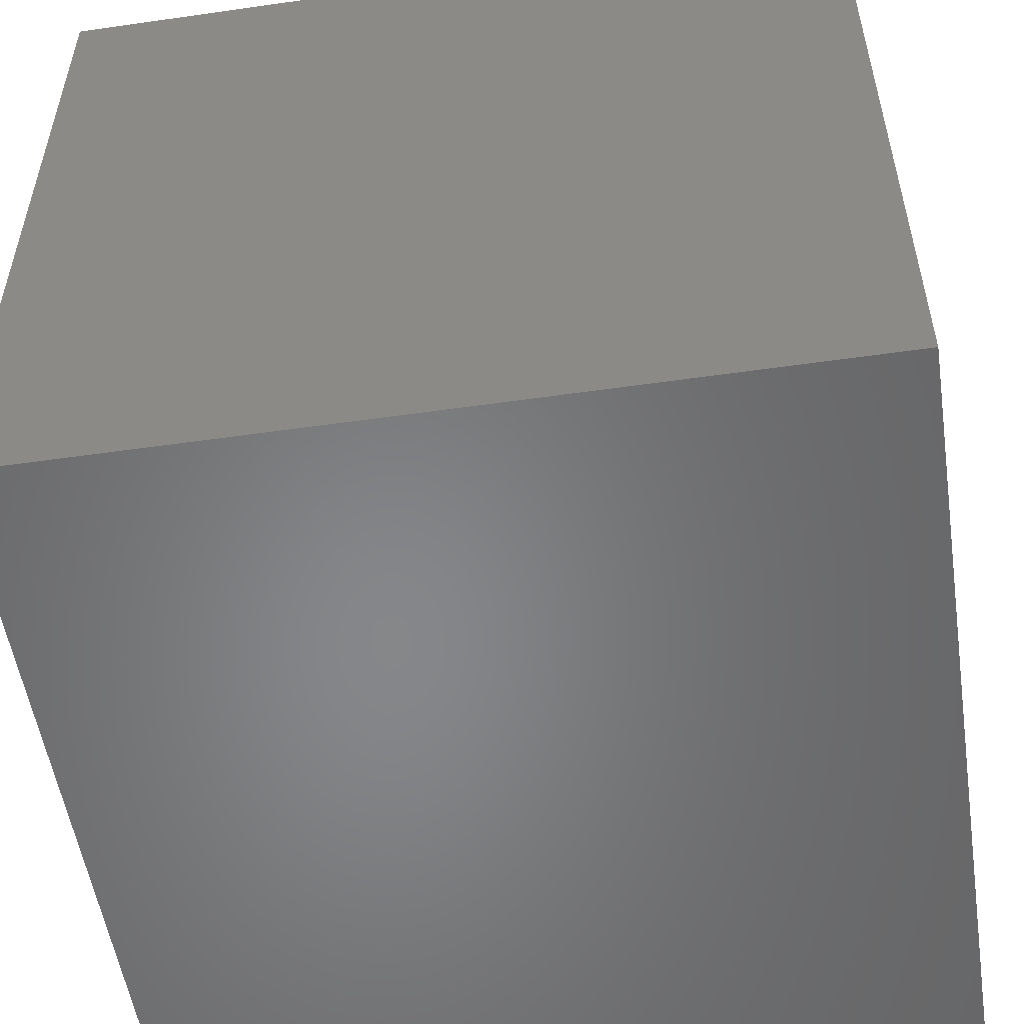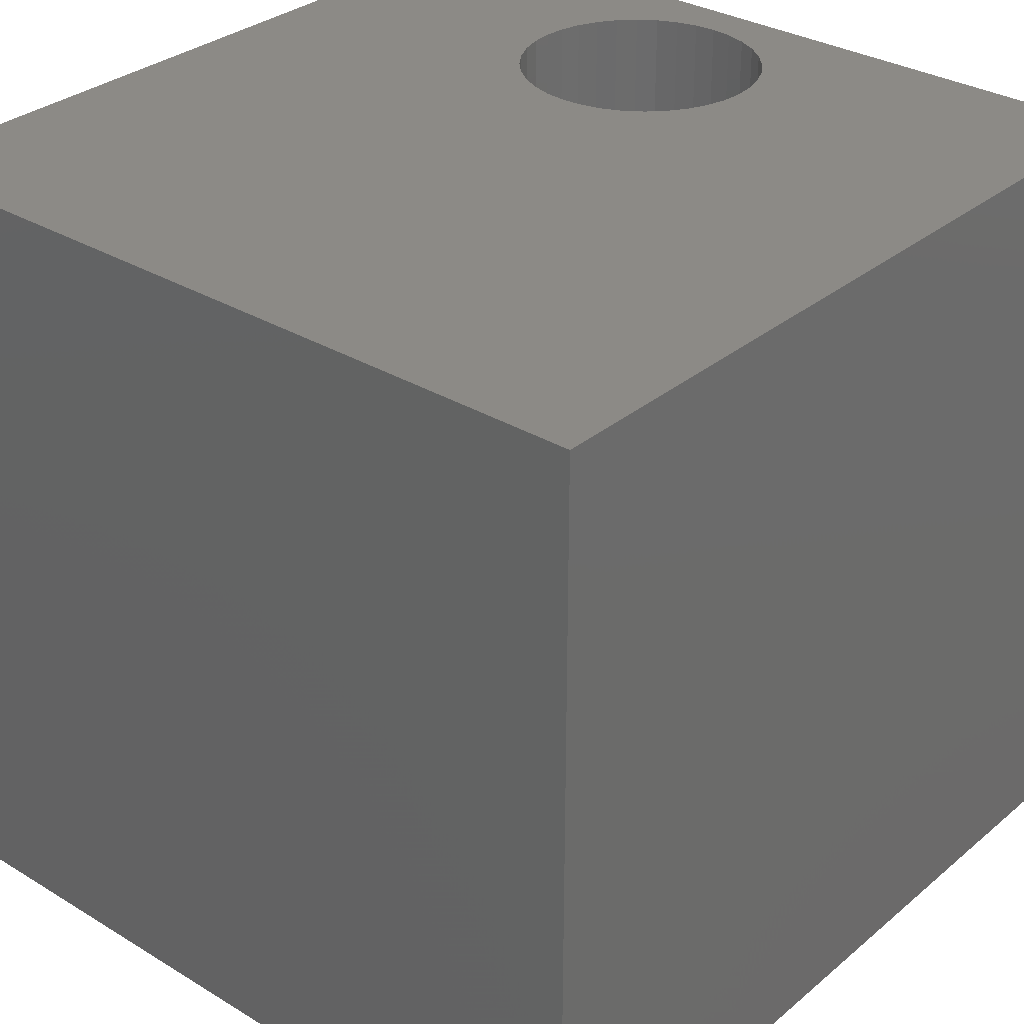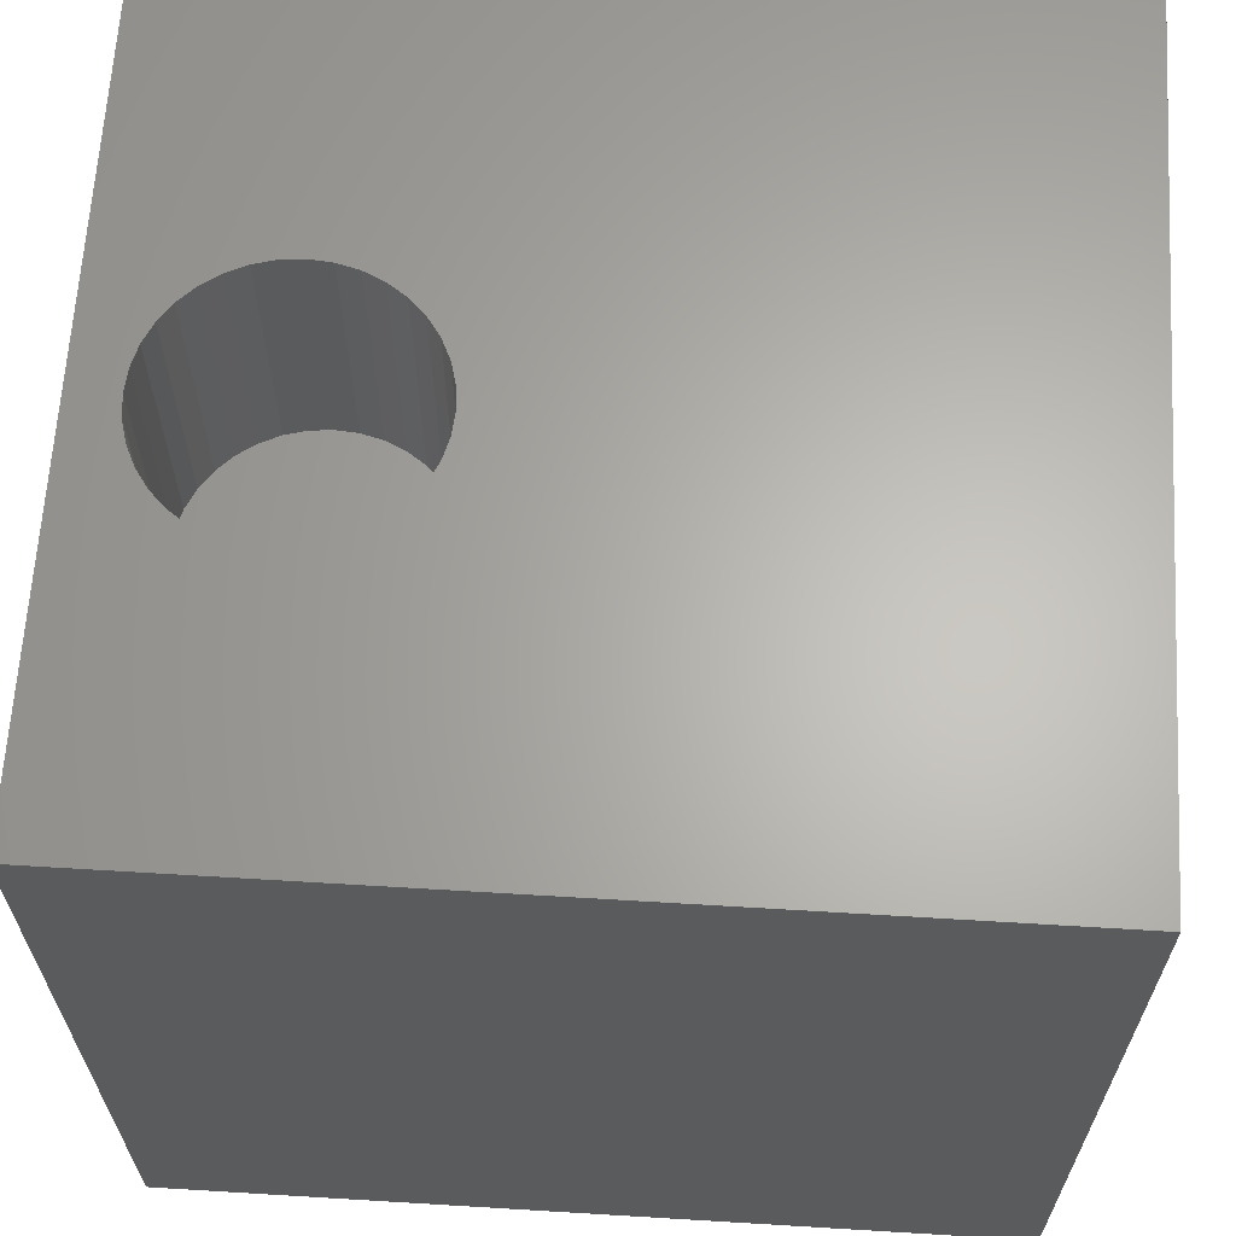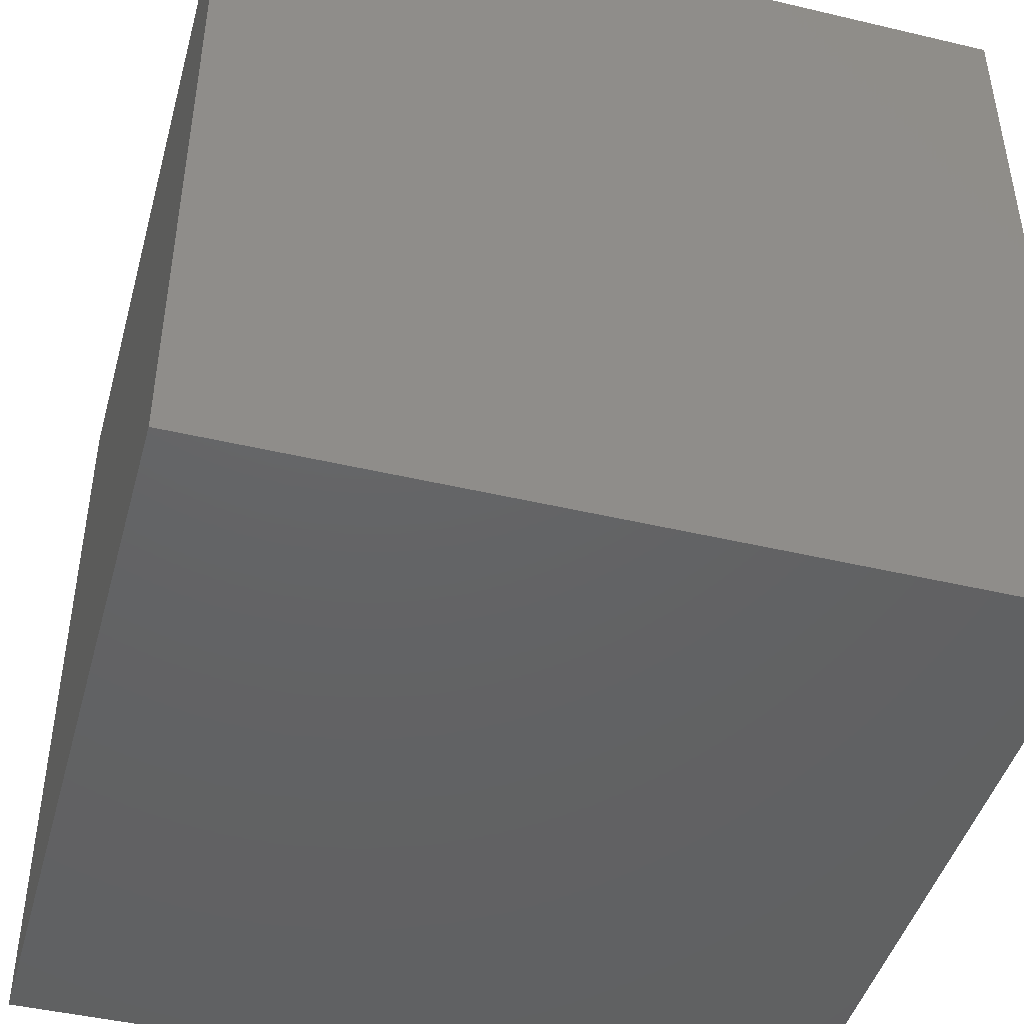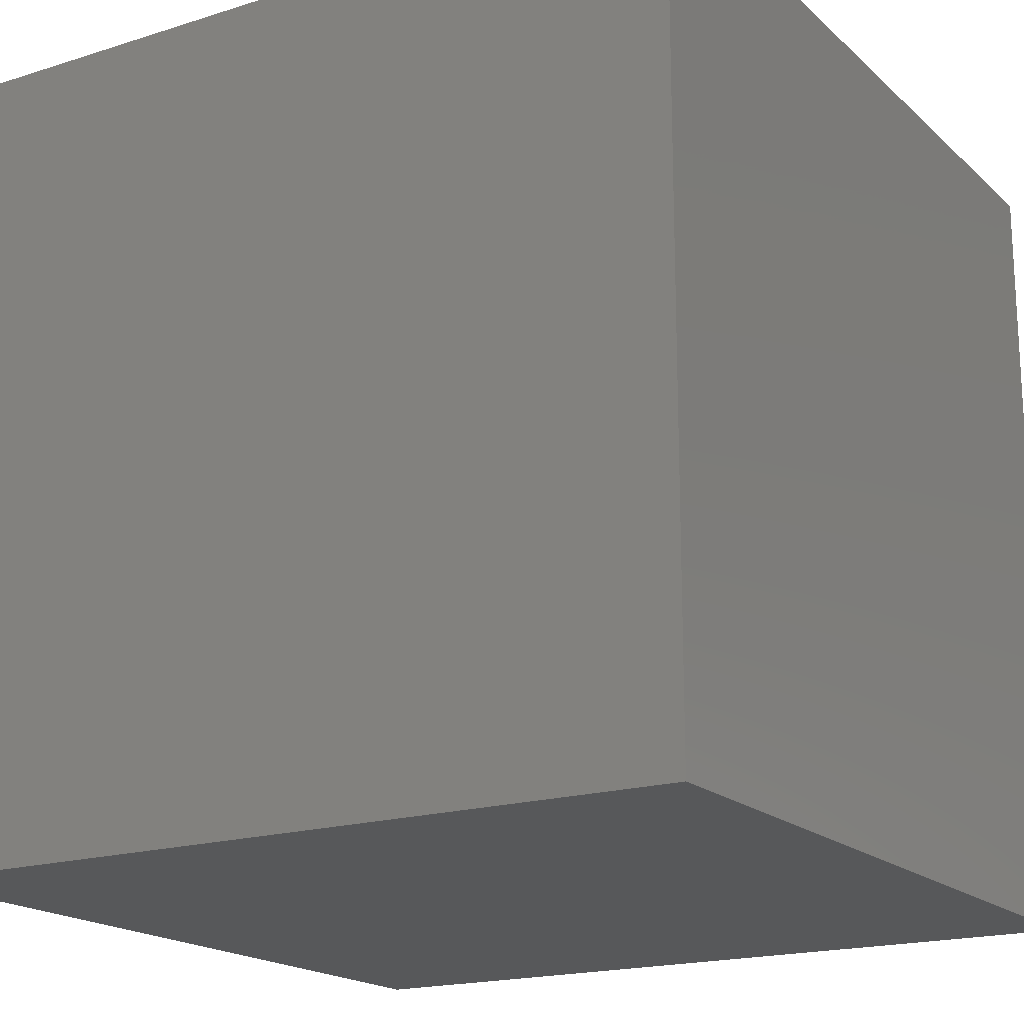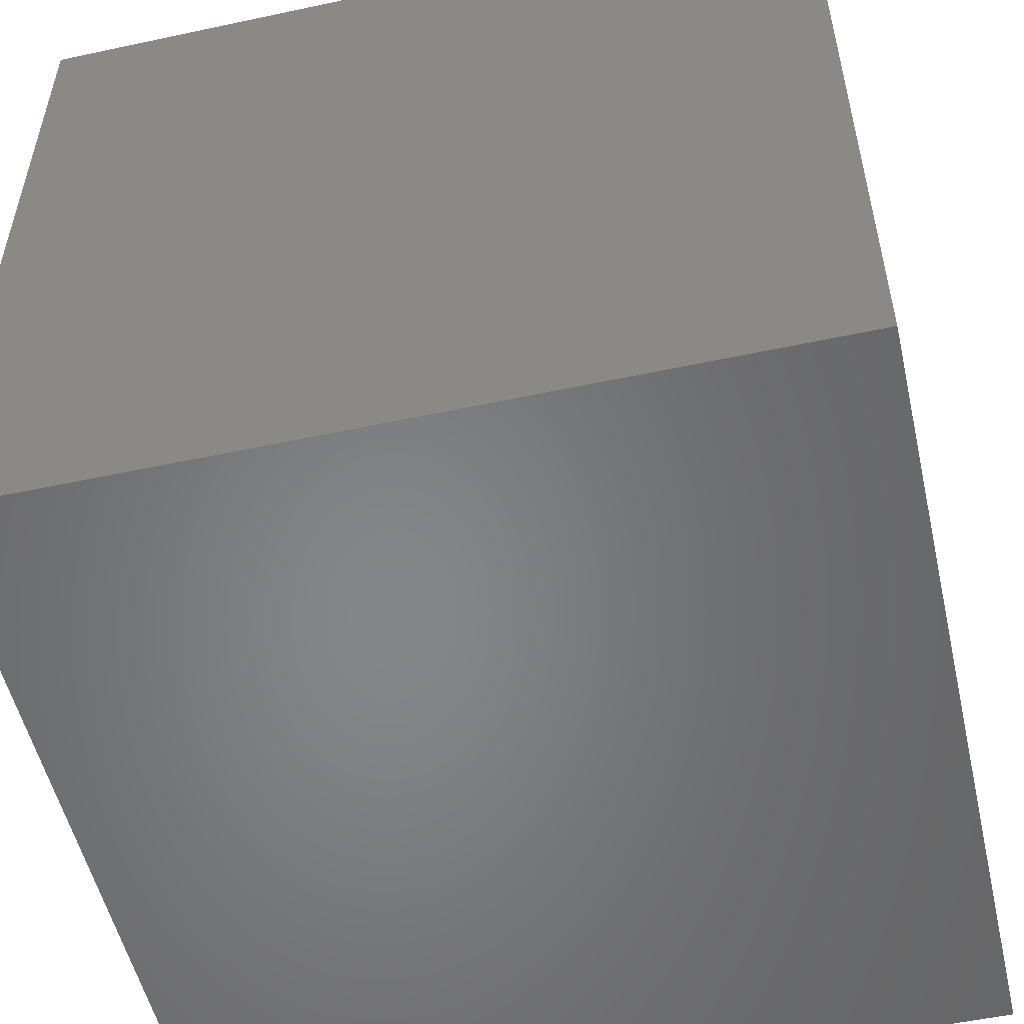
<metadata>
{"format":"stl","ext":"stl","renderer":"f3d","projection":"perspective","resolution":1024,"background":"white","views":[{"elev":-53.6,"azim":-81.3,"up":"+Y"},{"elev":31.5,"azim":130.6,"up":"+Z"},{"elev":64.4,"azim":3.5,"up":"+Z"},{"elev":-45.1,"azim":164.7,"up":"+Y"},{"elev":-18.4,"azim":-148.6,"up":"+Z"},{"elev":-53.3,"azim":-77.1,"up":"+Z"}]}
</metadata>
<code>
# stl→obj: 80 verts, 156 faces
v 0 10 10
v 0 10 0
v 0 0 10
v 0 0 0
v 3.476 4.07 10
v 10 0 10
v 3.544 4.324 10
v 3.567 4.585 10
v 3.365 3.832 10
v 3.214 3.616 10
v 3.028 3.431 10
v 1.09 5.74 10
v 1.305 5.891 10
v 1.543 6.002 10
v 1.797 6.07 10
v 2.321 3.101 10
v 2.575 3.169 10
v 2.813 3.28 10
v 2.059 3.078 10
v 1.797 3.101 10
v 1.543 3.169 10
v 0.9041 3.616 10
v 0.7534 3.832 10
v 0.6424 4.07 10
v 10 10 10
v 2.813 5.891 10
v 3.028 5.74 10
v 3.544 4.847 10
v 3.476 5.101 10
v 1.305 3.28 10
v 1.09 3.431 10
v 2.059 6.093 10
v 2.321 6.07 10
v 2.575 6.002 10
v 3.214 5.555 10
v 3.365 5.339 10
v 0.5743 4.324 10
v 0.5514 4.585 10
v 0.5743 4.847 10
v 0.6424 5.101 10
v 0.7534 5.339 10
v 0.9041 5.555 10
v 10 10 0
v 10 0 0
v 3.544 4.324 6.754
v 3.567 4.585 6.754
v 3.544 4.847 6.754
v 3.476 5.101 6.754
v 3.365 5.339 6.754
v 3.214 5.555 6.754
v 3.028 5.74 6.754
v 2.813 5.891 6.754
v 2.575 6.002 6.754
v 2.321 6.07 6.754
v 2.059 6.093 6.754
v 1.797 6.07 6.754
v 1.543 6.002 6.754
v 1.305 5.891 6.754
v 1.09 5.74 6.754
v 0.9041 5.555 6.754
v 0.7534 5.339 6.754
v 0.6424 5.101 6.754
v 0.5743 4.847 6.754
v 0.5514 4.585 6.754
v 0.5743 4.324 6.754
v 0.6424 4.07 6.754
v 0.7534 3.832 6.754
v 0.9041 3.616 6.754
v 1.09 3.431 6.754
v 1.305 3.28 6.754
v 1.543 3.169 6.754
v 1.797 3.101 6.754
v 2.059 3.078 6.754
v 2.321 3.101 6.754
v 2.575 3.169 6.754
v 2.813 3.28 6.754
v 3.028 3.431 6.754
v 3.214 3.616 6.754
v 3.365 3.832 6.754
v 3.476 4.07 6.754
f 1 2 3
f 3 2 4
f 5 6 7
f 7 6 8
f 5 9 6
f 6 9 10
f 6 10 11
f 12 13 1
f 1 13 14
f 1 14 15
f 16 3 17
f 17 3 6
f 17 6 18
f 18 6 11
f 16 19 3
f 3 19 20
f 3 20 21
f 22 23 3
f 3 23 24
f 25 26 27
f 8 6 28
f 28 6 25
f 28 25 29
f 21 30 3
f 3 30 31
f 3 31 22
f 15 32 1
f 1 32 33
f 1 33 25
f 25 33 34
f 25 34 26
f 27 35 25
f 25 35 36
f 25 36 29
f 24 37 3
f 3 37 38
f 3 38 1
f 1 38 39
f 1 39 40
f 40 41 1
f 1 41 42
f 1 42 12
f 43 25 44
f 44 25 6
f 2 43 4
f 4 43 44
f 25 43 1
f 1 43 2
f 44 6 4
f 4 6 3
f 45 8 46
f 46 8 28
f 46 28 47
f 47 28 29
f 47 29 48
f 48 29 36
f 48 36 49
f 49 36 35
f 49 35 50
f 50 35 27
f 50 27 51
f 51 27 26
f 51 26 52
f 52 26 34
f 52 34 53
f 53 34 33
f 53 33 54
f 54 33 32
f 54 32 55
f 55 32 15
f 55 15 56
f 56 15 14
f 56 14 57
f 57 14 13
f 57 13 58
f 58 13 12
f 58 12 59
f 59 12 42
f 59 42 60
f 60 42 41
f 60 41 61
f 61 41 40
f 61 40 62
f 62 40 39
f 62 39 63
f 63 39 38
f 63 38 64
f 64 38 37
f 64 37 65
f 65 37 24
f 65 24 66
f 66 24 23
f 66 23 67
f 67 23 22
f 67 22 68
f 68 22 31
f 68 31 69
f 69 31 30
f 69 30 70
f 70 30 21
f 70 21 71
f 71 21 20
f 71 20 72
f 72 20 19
f 72 19 73
f 73 19 16
f 73 16 74
f 74 16 17
f 74 17 75
f 75 17 18
f 75 18 76
f 76 18 11
f 76 11 77
f 77 11 10
f 77 10 78
f 78 10 9
f 78 9 79
f 79 9 5
f 79 5 80
f 80 5 7
f 80 7 45
f 45 7 8
f 76 53 75
f 75 53 54
f 75 54 55
f 55 56 75
f 75 56 57
f 75 57 58
f 58 59 75
f 75 59 60
f 75 60 61
f 67 68 75
f 76 77 53
f 53 77 78
f 53 78 79
f 46 47 53
f 53 47 48
f 53 48 49
f 49 50 53
f 53 50 51
f 53 51 52
f 79 80 53
f 53 80 45
f 53 45 46
f 61 62 75
f 75 62 63
f 75 63 64
f 72 73 74
f 64 65 75
f 75 65 66
f 75 66 67
f 68 69 75
f 75 69 70
f 75 70 74
f 74 70 71
f 74 71 72

</code>
